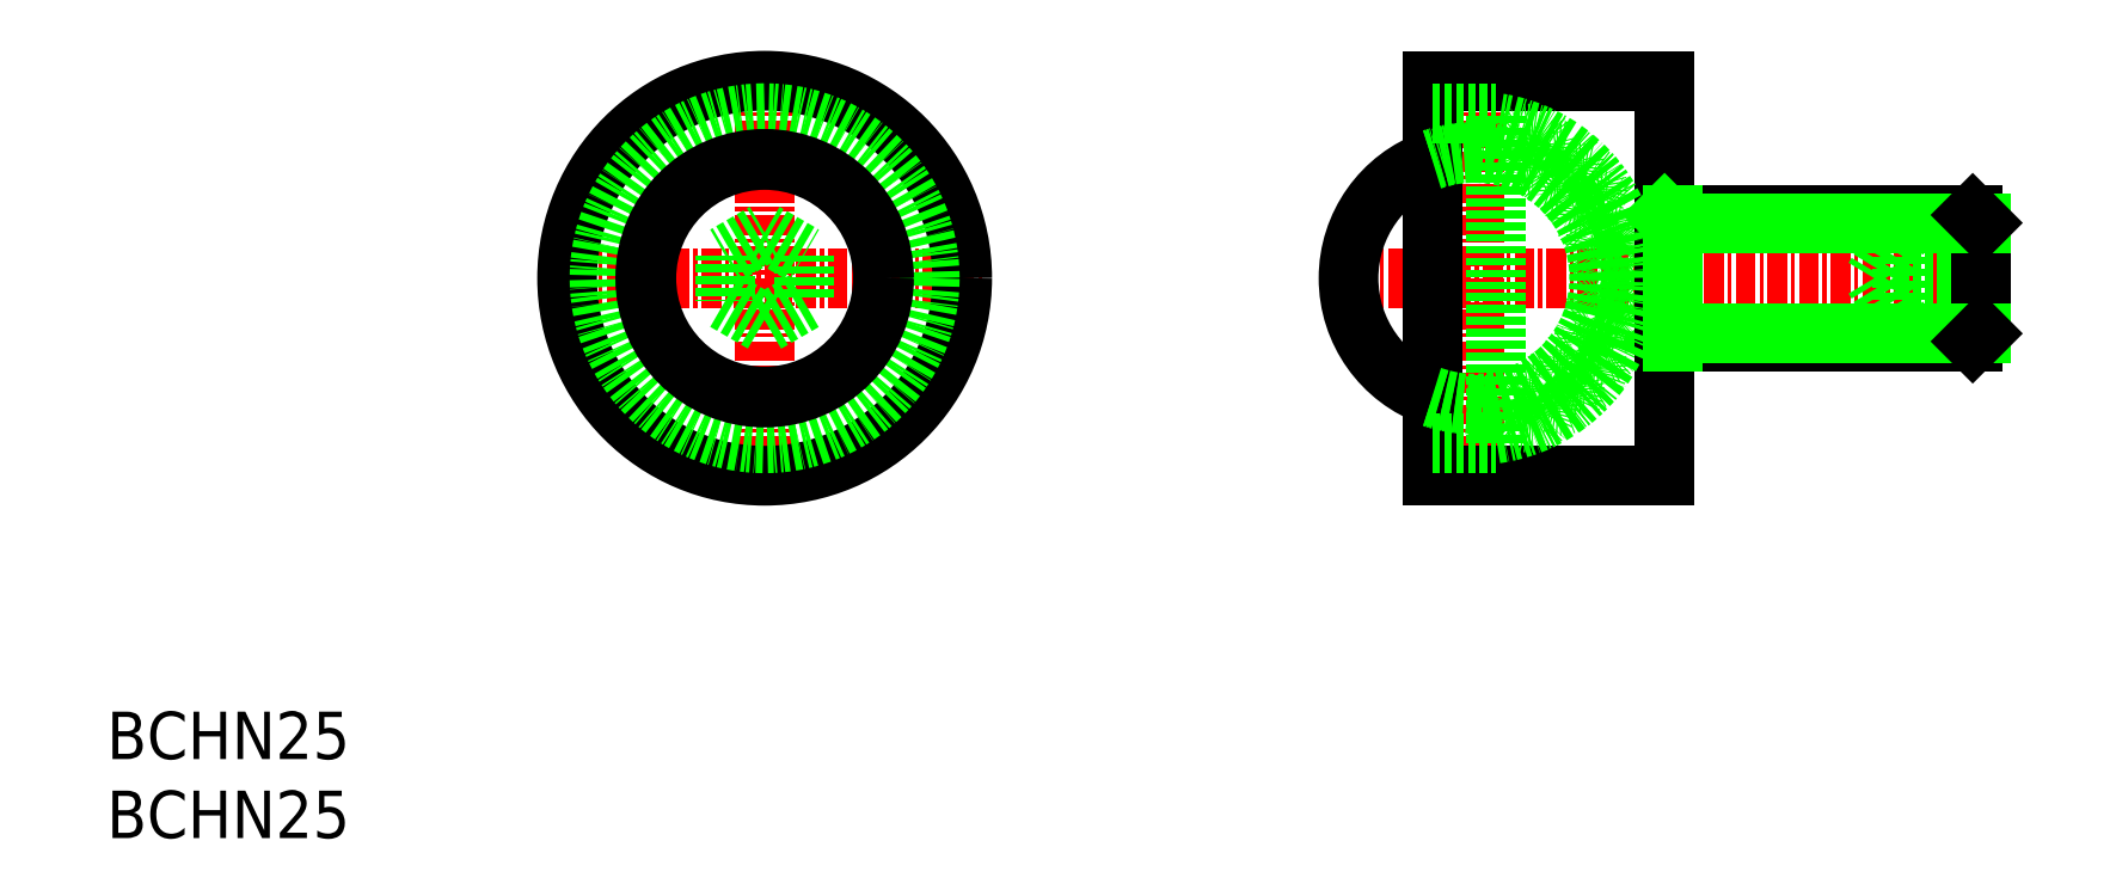
<metadata>
{"format":"dxf","ext":"dxf","renderer":"ezdxf+matplotlib","layout":"modelspace","background":"white","min_lineweight":24,"dpi":150}
</metadata>
<code>
0
SECTION
2
ENTITIES
0
TEXT
8
0
10
47.16
20
39.82
30
0
40
3
1
BCHN25
11
47.16
21
41.32
31
0
73
     2
0
TEXT
8
0
10
47.16
20
34.82
30
0
40
3
1
BCHN25
11
47.16
21
36.32
31
0
73
     2
0
LINE
8
CENTER
10
88.79
20
84.25
30
0
11
88.79
21
56.25
31
0
0
LINE
8
CENTER
10
74.79
20
70.25
30
0
11
102.8
21
70.25
31
0
0
LINE
8
CENTER
10
133.7
20
84.25
30
0
11
133.7
21
56.25
31
0
0
LINE
8
CENTER
10
124.2
20
70.25
30
0
11
167.2
21
70.25
31
0
0
LINE
8
0
10
165.7
20
68.81
30
0
11
160.7
21
68.81
31
0
0
LINE
8
0
10
165.7
20
67.36
30
0
11
160.7
21
67.36
31
0
0
LINE
8
0
10
165.7
20
71.69
30
0
11
160.7
21
71.69
31
0
0
LINE
8
0
10
165.7
20
73.14
30
0
11
160.7
21
73.14
31
0
0
LINE
8
0
10
160.7
20
67.36
30
0
11
159
21
70.25
31
0
0
LINE
8
0
10
160.7
20
73.14
30
0
11
159
21
70.25
31
0
0
LINE
8
0
10
160.7
20
67.36
30
0
11
160.7
21
73.14
31
0
0
POLYLINE
8
0
66
     1
10
0
20
0
30
0
70
     1
0
VERTEX
8
0
10
86.29
20
68.81
30
0
0
VERTEX
8
0
10
88.79
20
67.36
30
0
0
VERTEX
8
0
10
91.29
20
68.81
30
0
0
VERTEX
8
0
10
91.29
20
71.69
30
0
0
VERTEX
8
0
10
88.79
20
73.14
30
0
0
VERTEX
8
0
10
86.29
20
71.69
30
0
0
SEQEND
8
0
0
CIRCLE
8
0
10
88.79
20
70.25
30
0
40
12.5
0
CIRCLE
8
0
10
88.79
20
70.25
30
0
40
10.45
0
CIRCLE
8
0
10
88.79
20
70.25
30
0
40
7.555
0
CIRCLE
8
0
10
88.79
20
70.25
30
0
40
7.486
0
LINE
8
0
10
131
20
57.75
30
0
11
145.7
21
57.75
31
0
0
LINE
8
0
10
131
20
82.75
30
0
11
145.7
21
82.75
31
0
0
CIRCLE
8
0
10
142.3
20
68.22
30
0
40
1
0
CIRCLE
8
0
10
141.6
20
66.32
30
0
40
1
0
CIRCLE
8
0
10
141.6
20
74.18
30
0
40
1
0
CIRCLE
8
0
10
142.3
20
72.28
30
0
40
1
0
CIRCLE
8
0
10
142.6
20
70.25
30
0
40
1
0
LINE
8
0
10
131
20
57.75
30
0
11
131
21
82.75
31
0
0
LINE
8
0
10
131
20
59.8
30
0
11
135
21
59.8
31
0
0
LINE
8
0
10
133.6
20
62.26
30
0
11
135
21
62.26
31
0
0
ARC
8
0
10
133.6
20
70.25
30
0
40
7.99
50
251
51
270
0
CIRCLE
8
0
10
140.5
20
64.57
30
0
40
1
0
CIRCLE
8
0
10
139
20
63.16
30
0
40
1
0
CIRCLE
8
0
10
137.3
20
62.09
30
0
40
1
0
CIRCLE
8
0
10
137.3
20
78.41
30
0
40
1
0
LINE
8
0
10
135
20
59.8
30
0
11
135
21
80.7
31
0
0
LINE
8
0
10
133.6
20
78.24
30
0
11
135
21
78.24
31
0
0
ARC
8
0
10
133.6
20
70.25
30
0
40
7.99
50
90
51
109
0
CIRCLE
8
0
10
139
20
77.34
30
0
40
1
0
CIRCLE
8
0
10
140.5
20
75.93
30
0
40
1
0
LINE
8
0
10
131
20
80.7
30
0
11
135
21
80.7
31
0
0
LINE
8
0
10
165.2
20
66.25
30
0
11
165.2
21
74.25
31
0
0
LINE
8
0
10
165.7
20
66.75
30
0
11
165.7
21
73.75
31
0
0
LINE
8
0
10
145.7
20
66.25
30
0
11
165.2
21
66.25
31
0
0
LINE
8
0
10
146.2
20
66.75
30
0
11
165.7
21
66.75
31
0
0
LINE
8
0
10
145.7
20
66.25
30
0
11
146.2
21
66.75
31
0
0
LINE
8
0
10
165.2
20
66.25
30
0
11
165.7
21
66.75
31
0
0
LINE
8
0
10
145.7
20
74.25
30
0
11
165.2
21
74.25
31
0
0
LINE
8
0
10
146.2
20
73.75
30
0
11
165.7
21
73.75
31
0
0
LINE
8
0
10
145.7
20
57.75
30
0
11
145.7
21
82.75
31
0
0
LINE
8
0
10
145.7
20
74.25
30
0
11
146.2
21
73.75
31
0
0
LINE
8
0
10
146.2
20
66.25
30
0
11
146.2
21
74.25
31
0
0
LINE
8
0
10
165.2
20
74.25
30
0
11
165.7
21
73.75
31
0
0
ARC
8
0
10
133.7
20
70.25
30
0
40
7.935
50
109.4
51
250.6
0
ARC
8
0
10
133.7
20
70.25
30
0
40
7.935
50
250.6
51
109.4
0
ARC
8
0
10
133.7
20
70.25
30
0
40
9.935
50
277.9
51
82.12
0
ENDSEC
0
EOF

</code>
